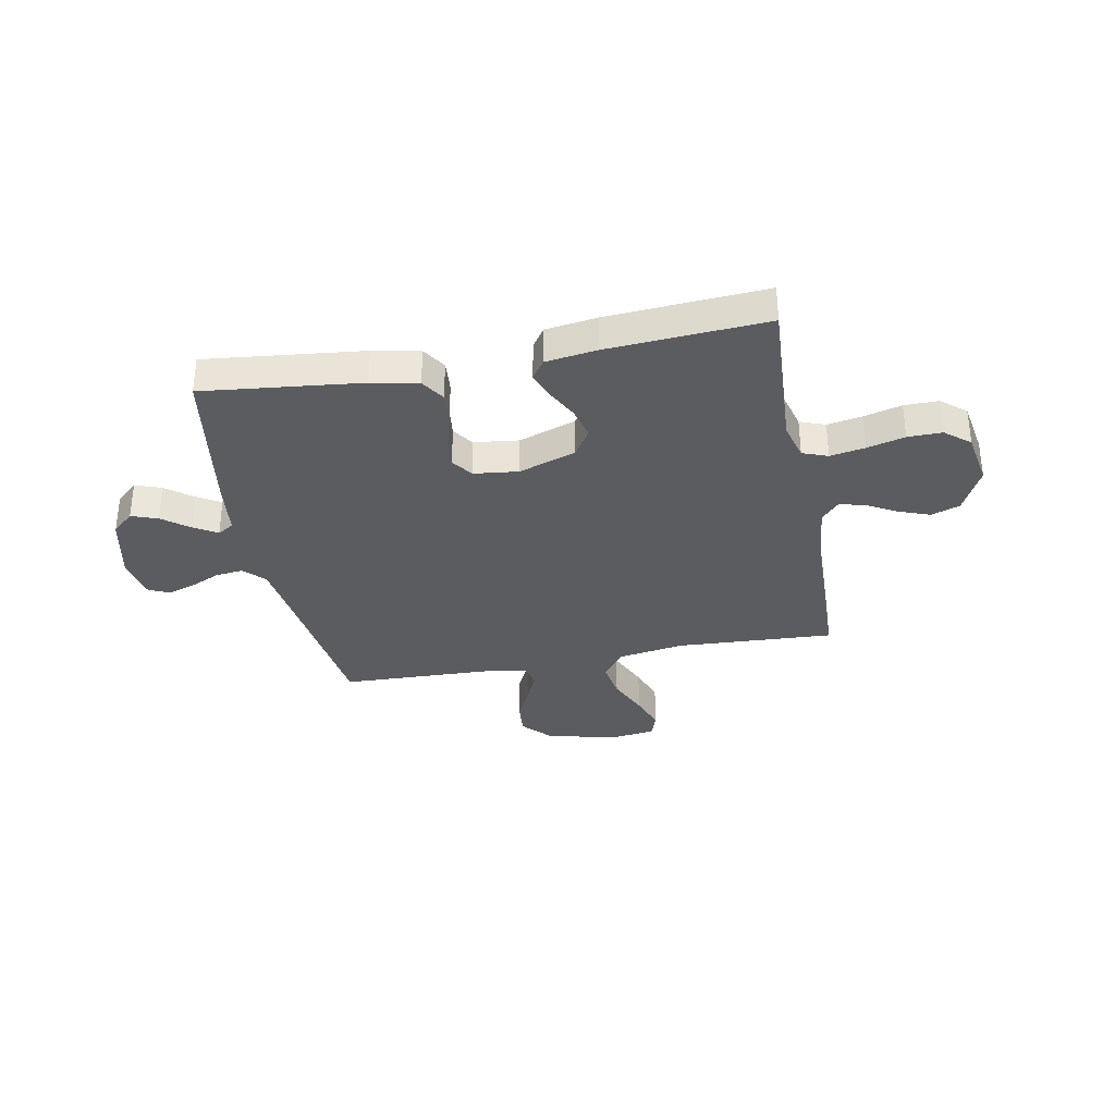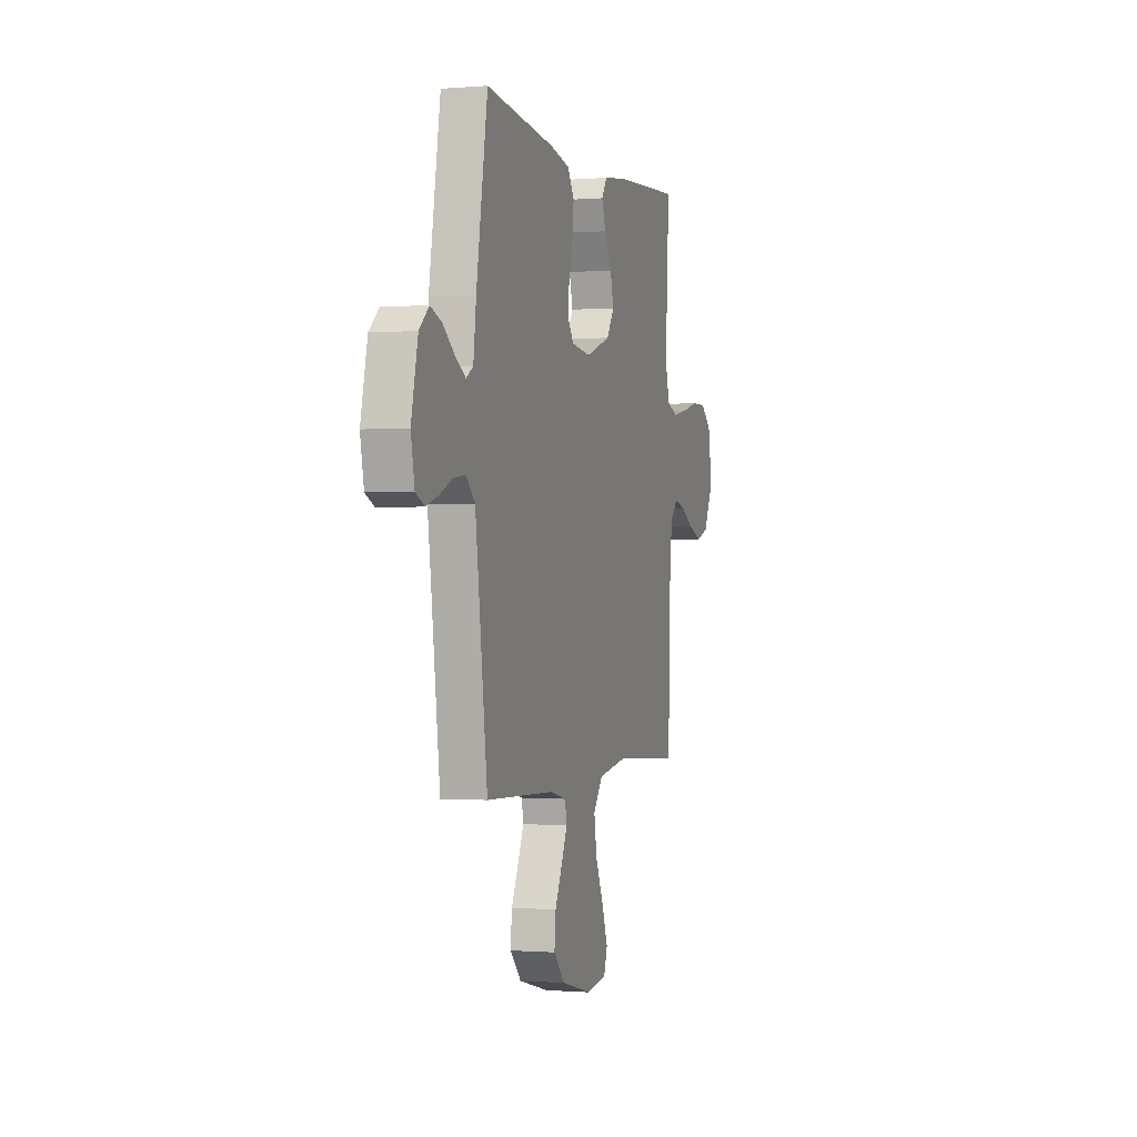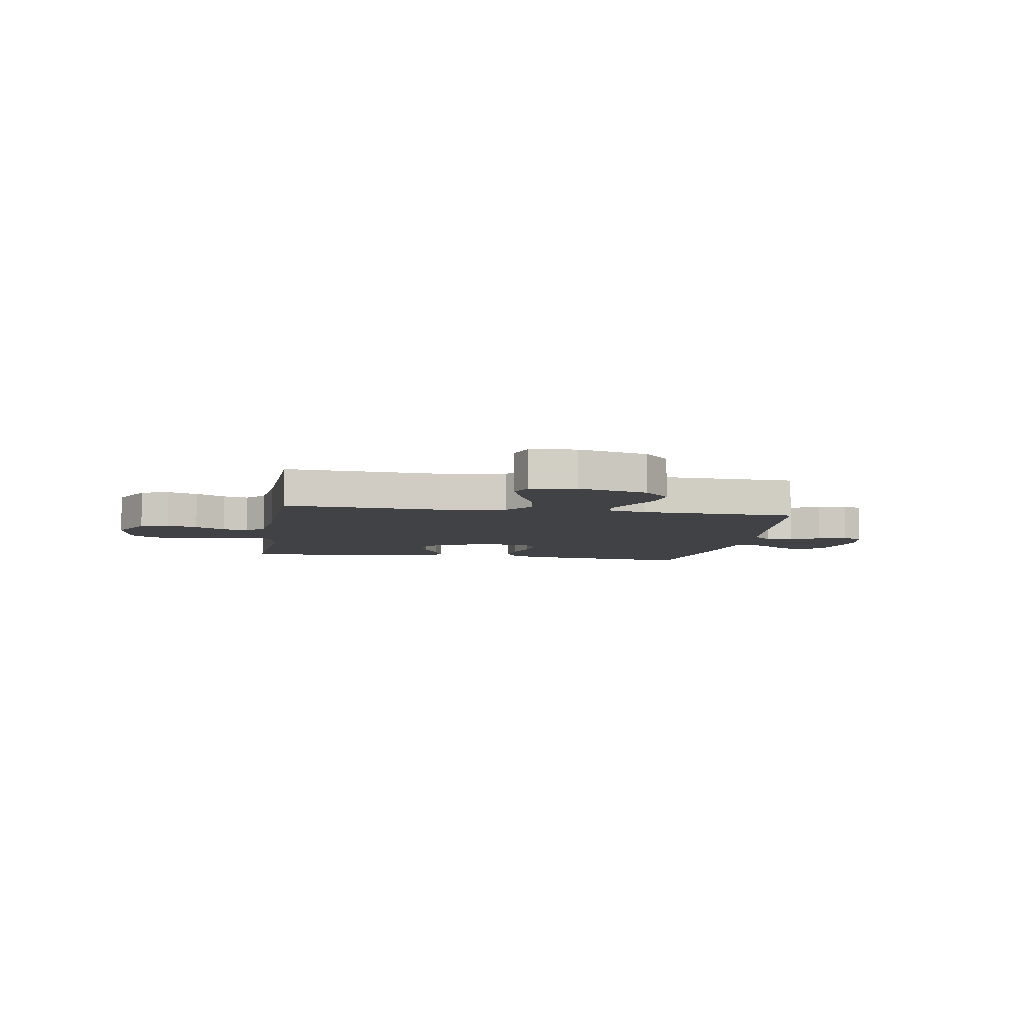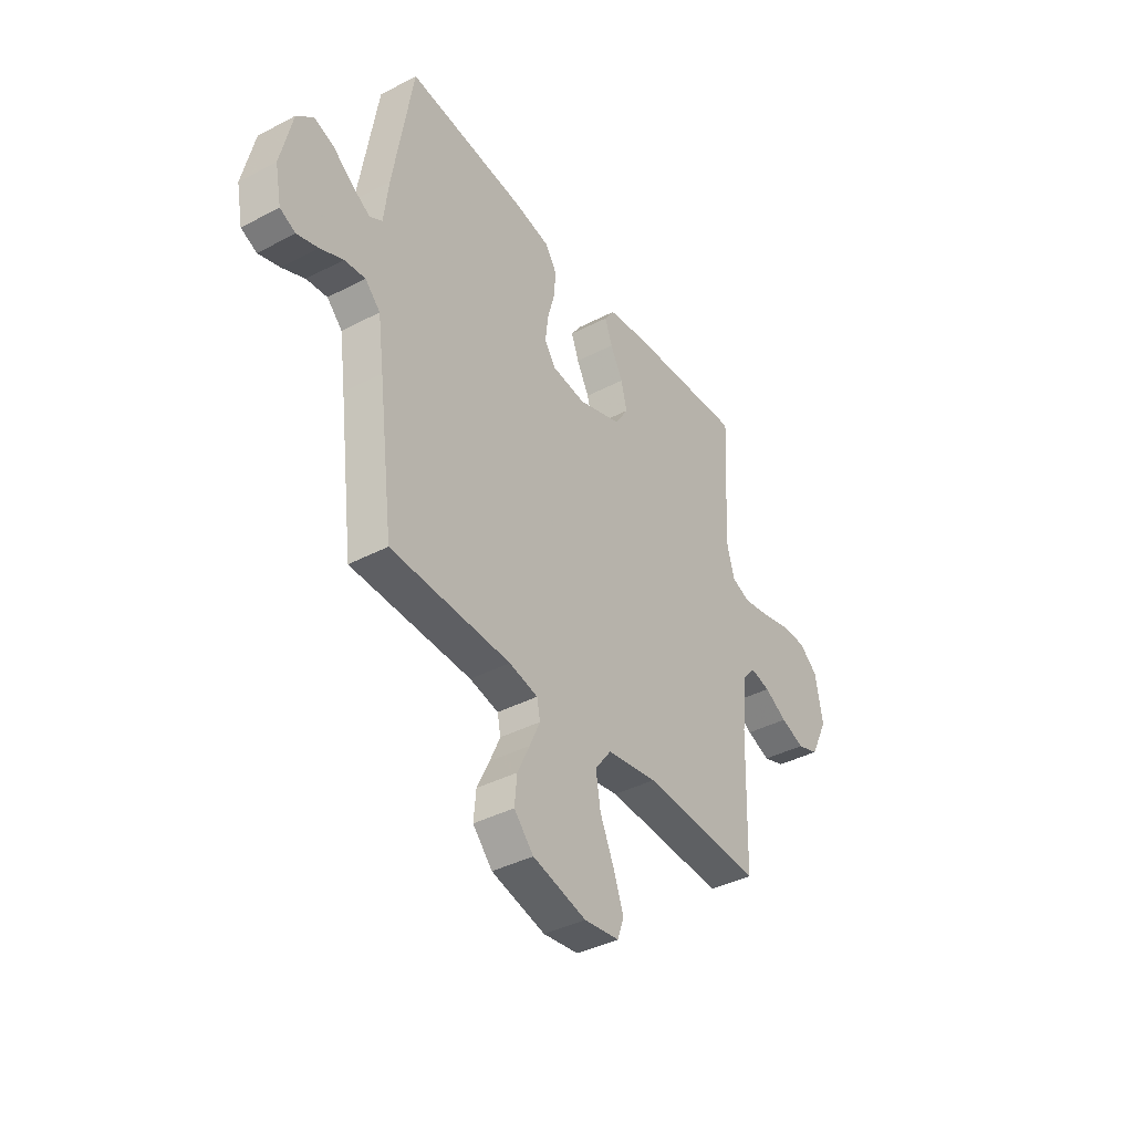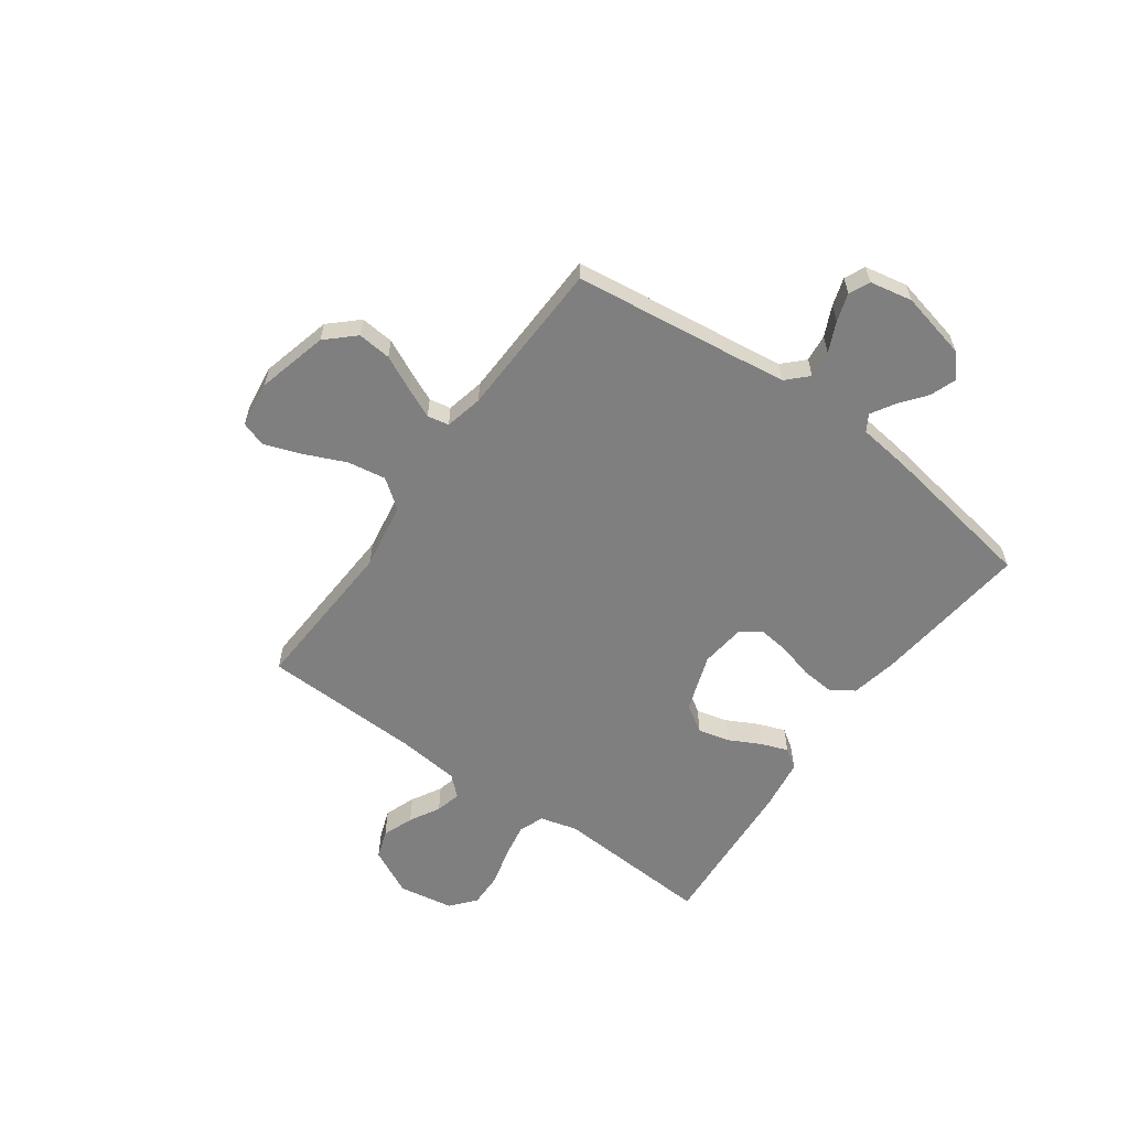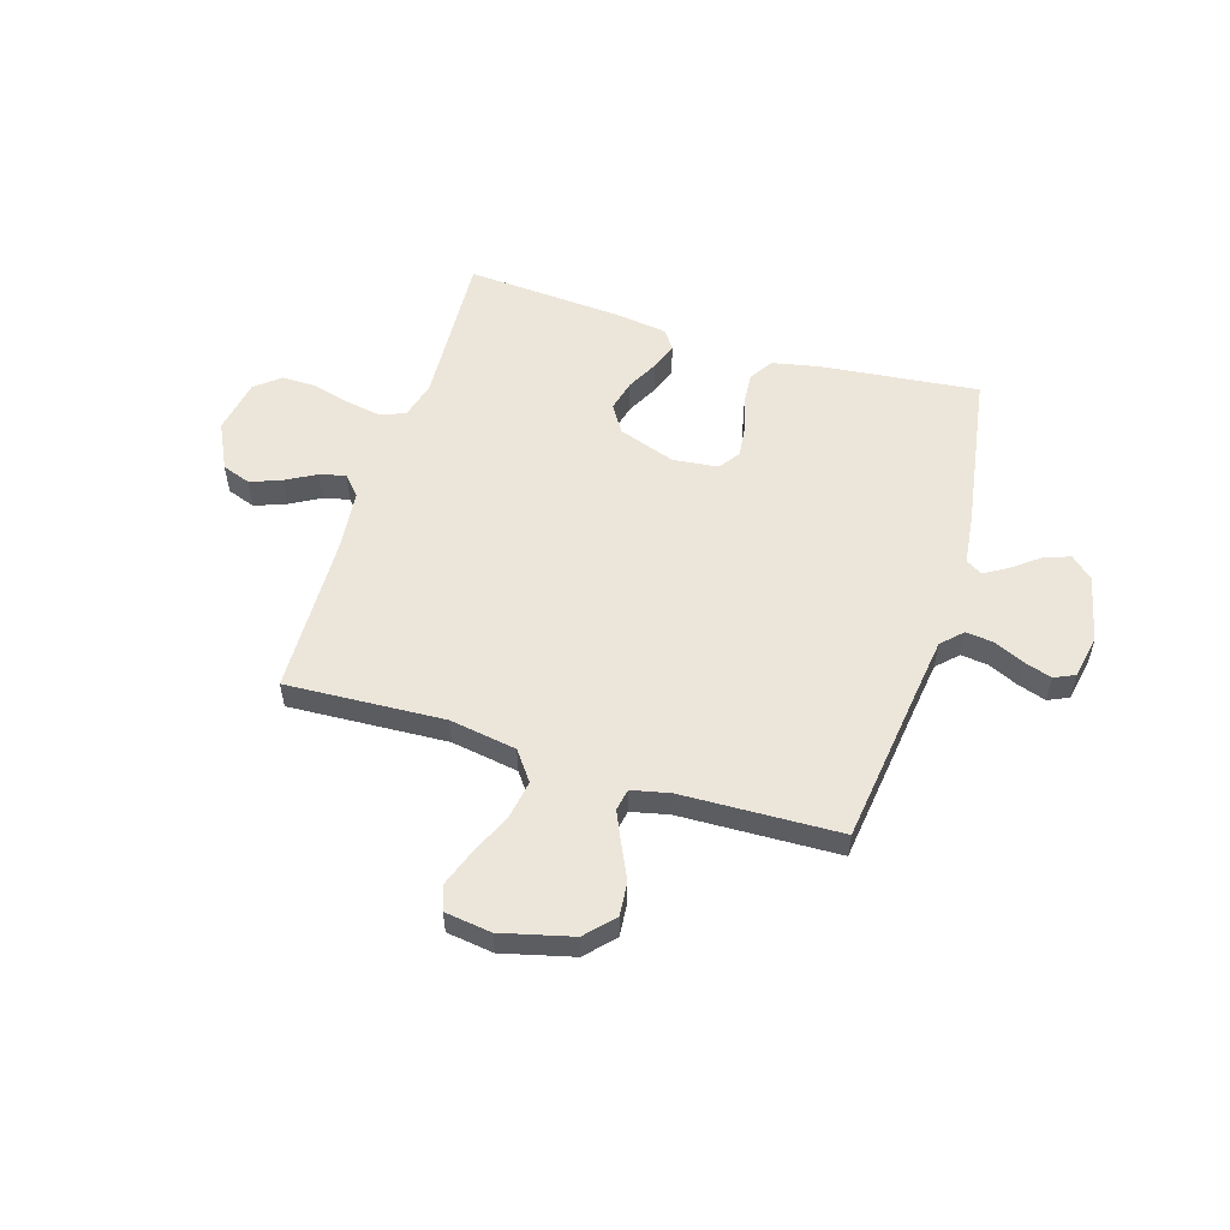
<metadata>
{"format":"obj","ext":"obj","renderer":"f3d","projection":"perspective","resolution":1024,"background":"white","views":[{"elev":-33.6,"azim":10.8,"up":"+Y"},{"elev":-0.7,"azim":-73.1,"up":"+Z"},{"elev":-6.6,"azim":170.4,"up":"+Y"},{"elev":-39.5,"azim":-57.0,"up":"+Z"},{"elev":-59.7,"azim":-125.7,"up":"+Y"},{"elev":54.6,"azim":-162.8,"up":"+Y"}]}
</metadata>
<code>
v 0.5 0.07 0.5
v 0.483 0.07 0.2
v 0.502 0.07 0.129
v 0.55 0.07 0.111
v 0.616 0.07 0.123
v 0.688 0.07 0.142
v 0.753 0.07 0.143
v 0.8 0.07 0.104
v 0.818 0.07 0
v 0.774 0.07 -0.089
v 0.72 0.07 -0.108
v 0.661 0.07 -0.086
v 0.604 0.07 -0.054
v 0.555 0.07 -0.042
v 0.521 0.07 -0.08
v 0.509 0.07 -0.2
v 0.5 0.07 -0.5
v 0.2 0.07 -0.484
v 0.073 0.07 -0.505
v 0.032 0.07 -0.56
v 0.044 0.07 -0.633
v 0.079 0.07 -0.712
v 0.104 0.07 -0.782
v 0.088 0.07 -0.829
v 0 0.07 -0.841
v -0.134 0.07 -0.807
v -0.183 0.07 -0.754
v -0.177 0.07 -0.69
v -0.146 0.07 -0.625
v -0.12 0.07 -0.567
v -0.128 0.07 -0.526
v -0.2 0.07 -0.51
v -0.5 0.07 -0.5
v -0.538 0.07 -0.2
v -0.553 0.07 -0.088
v -0.591 0.07 -0.05
v -0.643 0.07 -0.056
v -0.7 0.07 -0.082
v -0.753 0.07 -0.099
v -0.792 0.07 -0.081
v -0.808 0.07 0
v -0.779 0.07 0.128
v -0.737 0.07 0.166
v -0.687 0.07 0.148
v -0.637 0.07 0.109
v -0.592 0.07 0.082
v -0.561 0.07 0.101
v -0.549 0.07 0.2
v -0.5 0.07 0.5
v -0.2 0.07 0.467
v -0.112 0.07 0.449
v -0.083 0.07 0.404
v -0.088 0.07 0.343
v -0.106 0.07 0.277
v -0.113 0.07 0.218
v -0.085 0.07 0.178
v 0 0.07 0.168
v 0.109 0.07 0.206
v 0.142 0.07 0.258
v 0.127 0.07 0.318
v 0.096 0.07 0.378
v 0.077 0.07 0.429
v 0.102 0.07 0.466
v 0.2 0.07 0.48
v 0.5 0 0.5
v 0.483 0 0.2
v 0.502 0 0.129
v 0.55 0 0.111
v 0.616 0 0.123
v 0.688 0 0.142
v 0.753 0 0.143
v 0.8 0 0.104
v 0.818 0 0
v 0.774 0 -0.089
v 0.72 0 -0.108
v 0.661 0 -0.086
v 0.604 0 -0.054
v 0.555 0 -0.042
v 0.521 0 -0.08
v 0.509 0 -0.2
v 0.5 0 -0.5
v 0.2 0 -0.484
v 0.073 0 -0.505
v 0.032 0 -0.56
v 0.044 0 -0.633
v 0.079 0 -0.712
v 0.104 0 -0.782
v 0.088 0 -0.829
v 0 0 -0.841
v -0.134 0 -0.807
v -0.183 0 -0.754
v -0.177 0 -0.69
v -0.146 0 -0.625
v -0.12 0 -0.567
v -0.128 0 -0.526
v -0.2 0 -0.51
v -0.5 0 -0.5
v -0.538 0 -0.2
v -0.553 0 -0.088
v -0.591 0 -0.05
v -0.643 0 -0.056
v -0.7 0 -0.082
v -0.753 0 -0.099
v -0.792 0 -0.081
v -0.808 0 0
v -0.779 0 0.128
v -0.737 0 0.166
v -0.687 0 0.148
v -0.637 0 0.109
v -0.592 0 0.082
v -0.561 0 0.101
v -0.549 0 0.2
v -0.5 0 0.5
v -0.2 0 0.467
v -0.112 0 0.449
v -0.083 0 0.404
v -0.088 0 0.343
v -0.106 0 0.277
v -0.113 0 0.218
v -0.085 0 0.178
v 0 0 0.168
v 0.109 0 0.206
v 0.142 0 0.258
v 0.127 0 0.318
v 0.096 0 0.378
v 0.077 0 0.429
v 0.102 0 0.466
v 0.2 0 0.48
f 64 1 2
f 63 64 2
f 62 63 2
f 61 62 2
f 60 61 2
f 59 60 2 3
f 58 59 3 4
f 57 58 4
f 52 53 54
f 51 52 54
f 50 51 54
f 49 50 54
f 48 49 54
f 47 48 54
f 46 47 54 55
f 43 44 45
f 42 43 45
f 41 42 45
f 40 41 45
f 39 40 45
f 38 39 45
f 37 38 45
f 36 37 45 46
f 46 55 56
f 36 46 56
f 35 36 56
f 32 33 34
f 35 56 57
f 34 35 57
f 32 34 57
f 31 32 57
f 27 28 29
f 26 27 29
f 25 26 29
f 24 25 29
f 23 24 29
f 22 23 29
f 21 22 29
f 20 21 29 30
f 16 17 18
f 15 16 18 19
f 14 15 19
f 11 12 13
f 10 11 13
f 9 10 13
f 8 9 13
f 7 8 13
f 6 7 13
f 5 6 13
f 4 5 13 14
f 57 4 14 19
f 30 31 57
f 20 30 57
f 19 20 57
f 66 65 128
f 66 128 127
f 66 127 126
f 66 126 125
f 66 125 124
f 67 66 124 123
f 68 67 123 122
f 68 122 121
f 118 117 116
f 118 116 115
f 118 115 114
f 118 114 113
f 118 113 112
f 118 112 111
f 119 118 111 110
f 109 108 107
f 109 107 106
f 109 106 105
f 109 105 104
f 109 104 103
f 109 103 102
f 109 102 101
f 110 109 101 100
f 120 119 110
f 120 110 100
f 120 100 99
f 98 97 96
f 121 120 99
f 121 99 98
f 121 98 96
f 121 96 95
f 93 92 91
f 93 91 90
f 93 90 89
f 93 89 88
f 93 88 87
f 93 87 86
f 93 86 85
f 94 93 85 84
f 82 81 80
f 83 82 80 79
f 83 79 78
f 77 76 75
f 77 75 74
f 77 74 73
f 77 73 72
f 77 72 71
f 77 71 70
f 77 70 69
f 78 77 69 68
f 83 78 68 121
f 121 95 94
f 121 94 84
f 121 84 83
f 1 65 66 2
f 2 66 67 3
f 3 67 68 4
f 4 68 69 5
f 5 69 70 6
f 6 70 71 7
f 7 71 72 8
f 8 72 73 9
f 9 73 74 10
f 10 74 75 11
f 11 75 76 12
f 12 76 77 13
f 13 77 78 14
f 14 78 79 15
f 15 79 80 16
f 16 80 81 17
f 17 81 82 18
f 18 82 83 19
f 19 83 84 20
f 20 84 85 21
f 21 85 86 22
f 22 86 87 23
f 23 87 88 24
f 24 88 89 25
f 25 89 90 26
f 26 90 91 27
f 27 91 92 28
f 28 92 93 29
f 29 93 94 30
f 30 94 95 31
f 31 95 96 32
f 32 96 97 33
f 33 97 98 34
f 34 98 99 35
f 35 99 100 36
f 36 100 101 37
f 37 101 102 38
f 38 102 103 39
f 39 103 104 40
f 40 104 105 41
f 41 105 106 42
f 42 106 107 43
f 43 107 108 44
f 44 108 109 45
f 45 109 110 46
f 46 110 111 47
f 47 111 112 48
f 48 112 113 49
f 49 113 114 50
f 50 114 115 51
f 51 115 116 52
f 52 116 117 53
f 53 117 118 54
f 54 118 119 55
f 55 119 120 56
f 56 120 121 57
f 57 121 122 58
f 58 122 123 59
f 59 123 124 60
f 60 124 125 61
f 61 125 126 62
f 62 126 127 63
f 63 127 128 64
f 64 128 65 1

</code>
